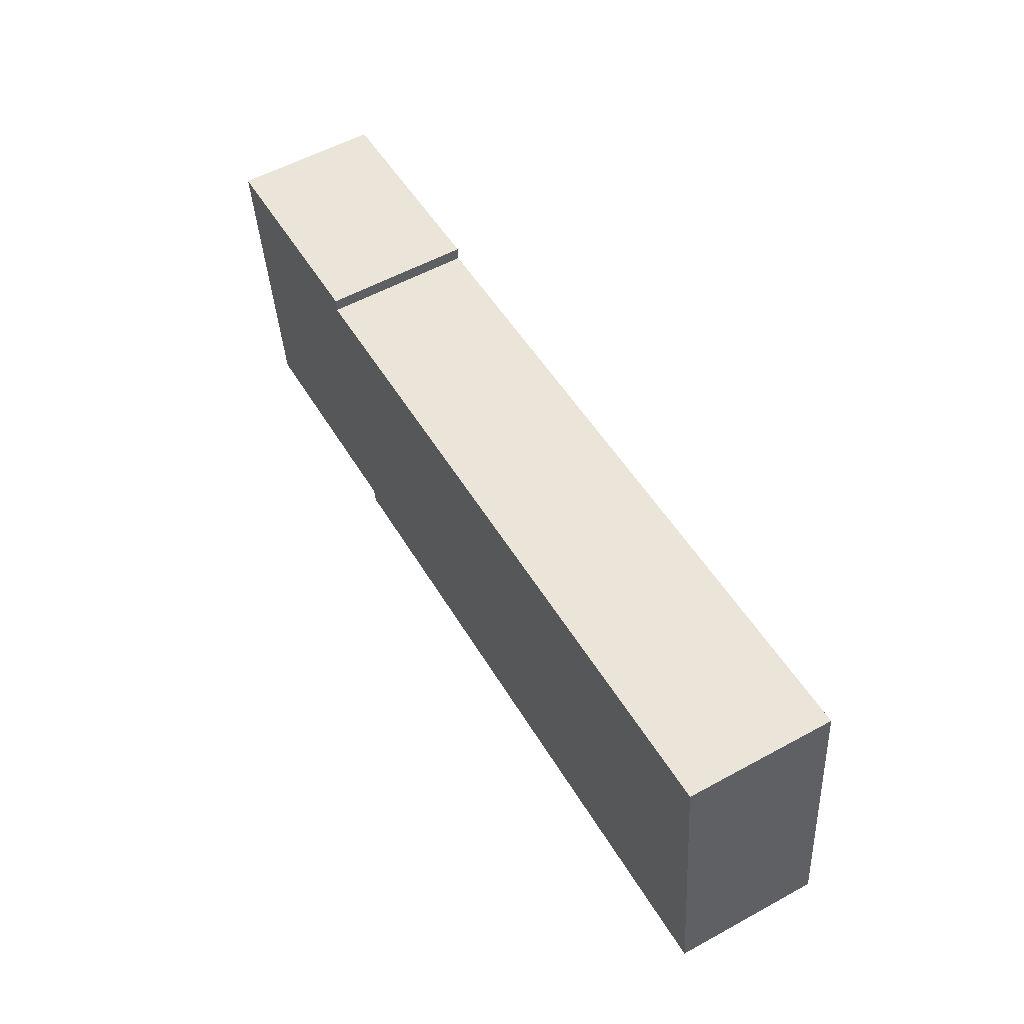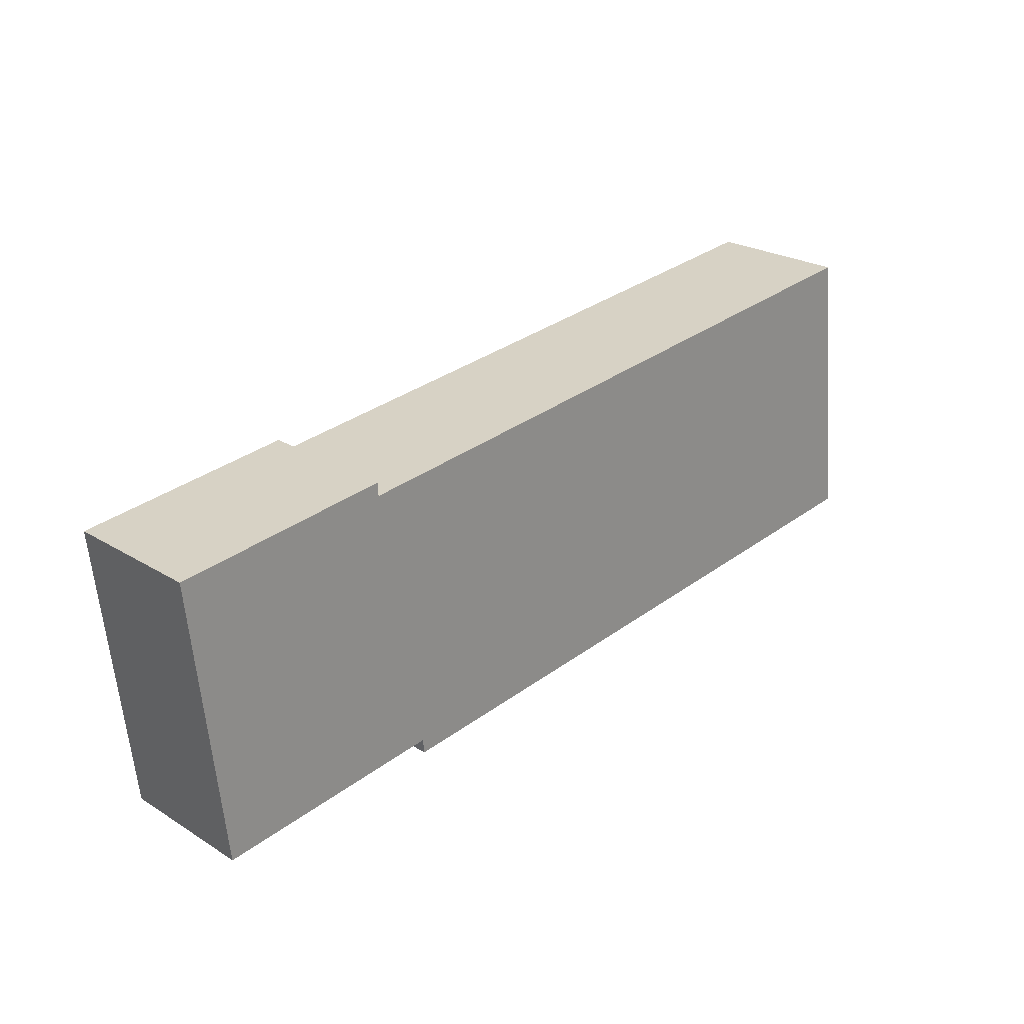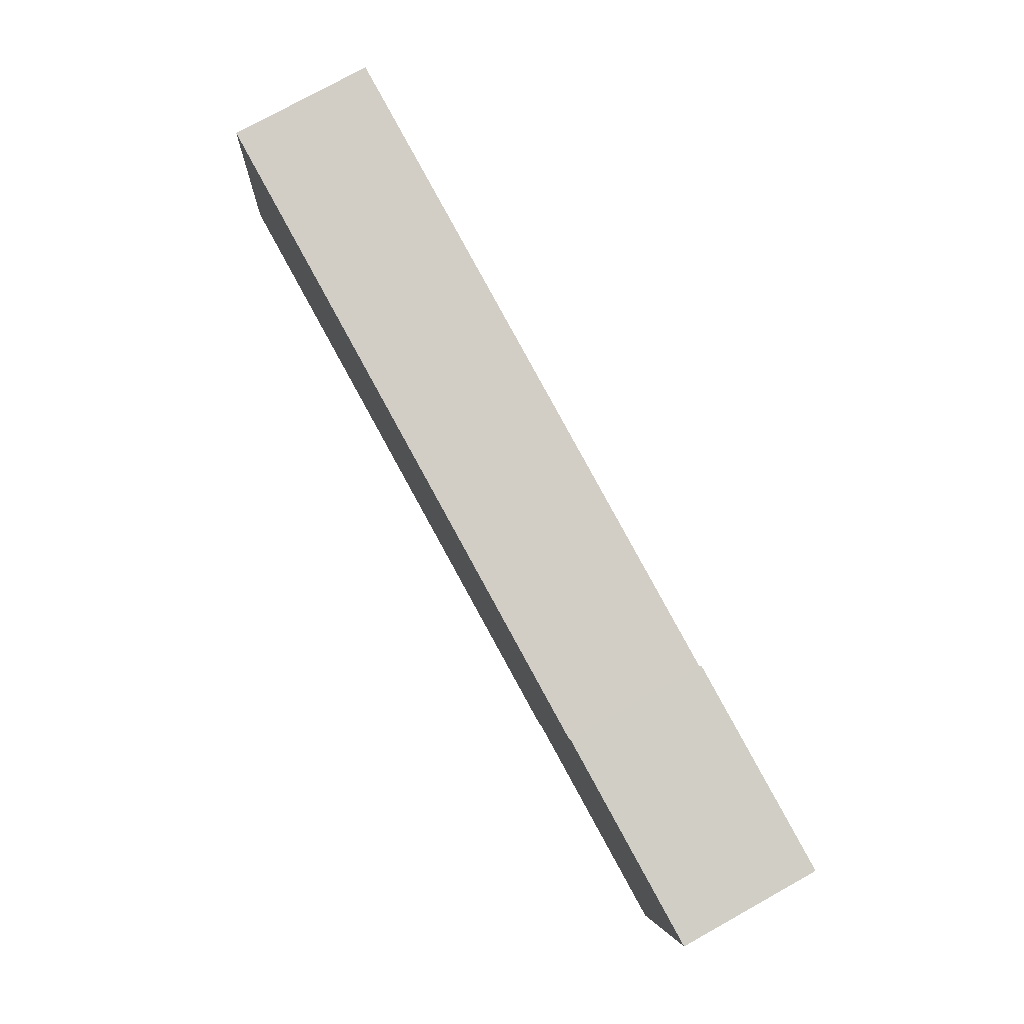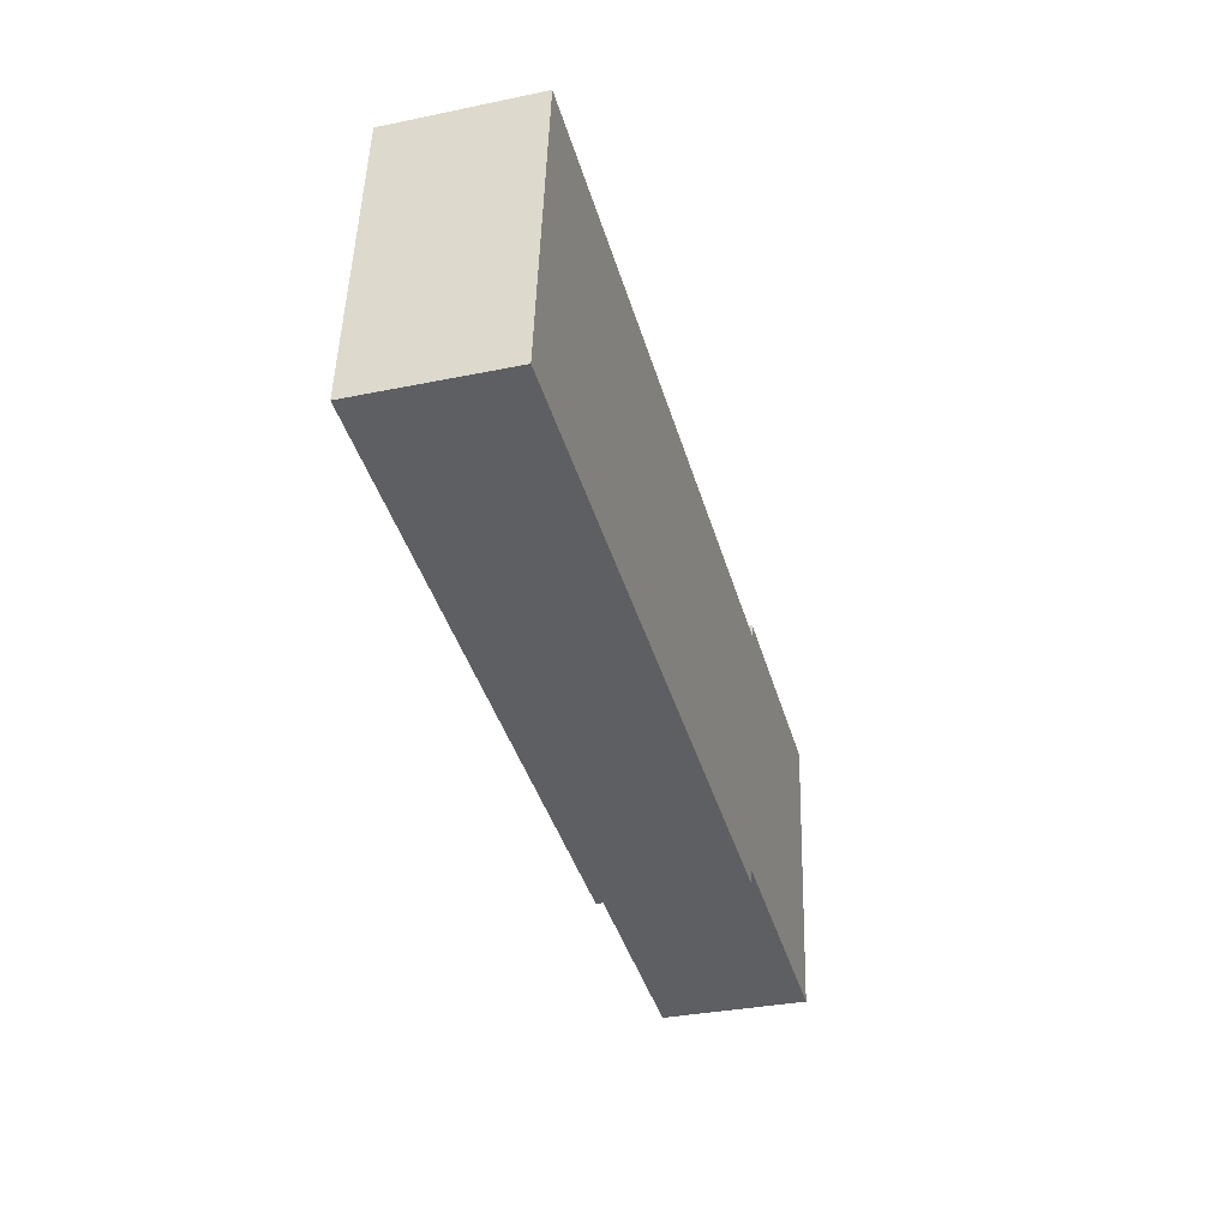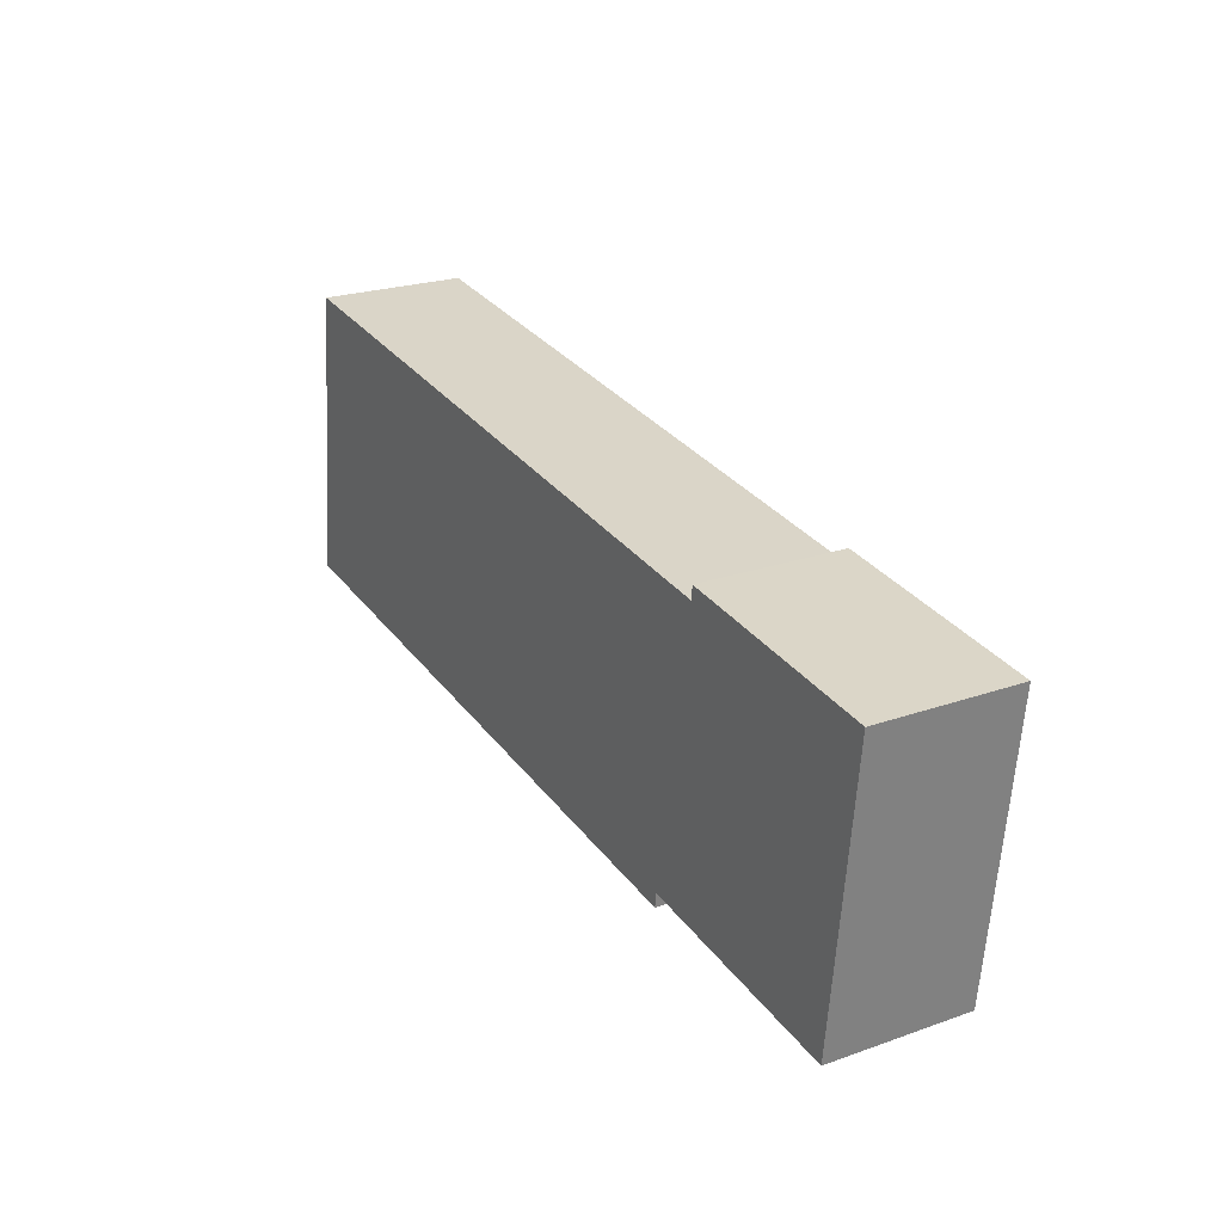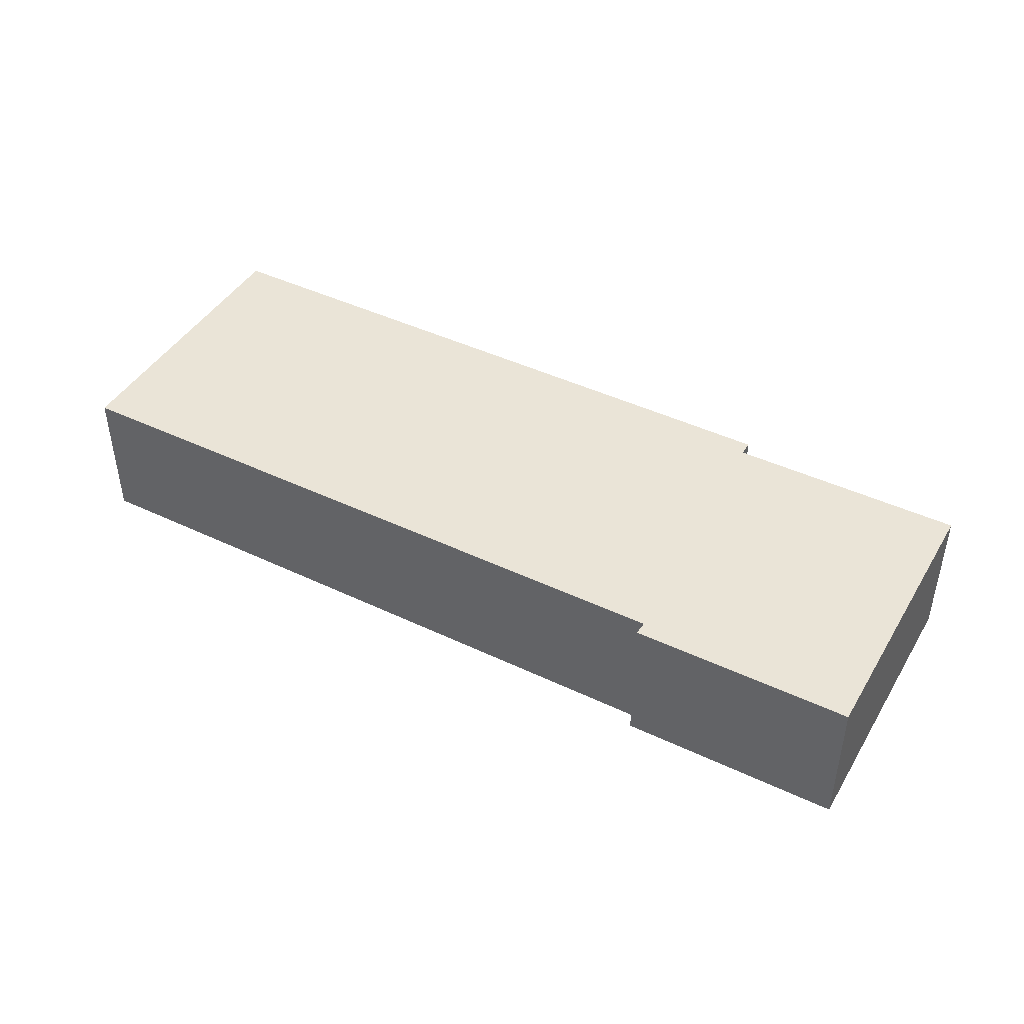
<metadata>
{"format":"obj","ext":"obj","renderer":"f3d","projection":"perspective","resolution":1024,"background":"white","views":[{"elev":56.8,"azim":-119.6,"up":"+Z"},{"elev":24.4,"azim":135.2,"up":"+Z"},{"elev":77.9,"azim":61.0,"up":"+Z"},{"elev":-33.6,"azim":-74.3,"up":"+Z"},{"elev":23.7,"azim":59.7,"up":"+Z"},{"elev":43.8,"azim":35.3,"up":"+Y"}]}
</metadata>
<code>
v  0.943 4.041 8.292
v  18.45 4.041 -1.942
v  0 4.041 2.474e-16
v  18.49 4.041 -1.527
v  25.1 4.041 -2.268
v  19.81 4.041 6.286
v  26 4.041 5.991
v  19.83 4.041 6.667
v  19.83 -4.082e-16 6.667
v  26 -3.668e-16 5.991
v  0.943 -5.077e-16 8.292
v  19.81 -3.849e-16 6.286
v  25.1 1.389e-16 -2.268
v  18.49 9.35e-17 -1.527
v  18.45 1.189e-16 -1.942
v  0 0 0
g defaultobject
f 1 2 3
f 2 1 4
f 4 1 5
f 5 1 6
f 5 6 7
f 7 6 8
f 9 7 8
f 7 9 10
f 11 6 1
f 6 11 12
f 10 5 7
f 5 10 13
f 14 2 4
f 2 14 15
f 13 4 5
f 4 13 14
f 15 3 2
f 3 15 16
f 16 1 3
f 1 16 11
f 12 8 6
f 8 12 9
f 15 11 16
f 11 15 14
f 11 14 13
f 11 13 12
f 12 13 10
f 12 10 9

</code>
